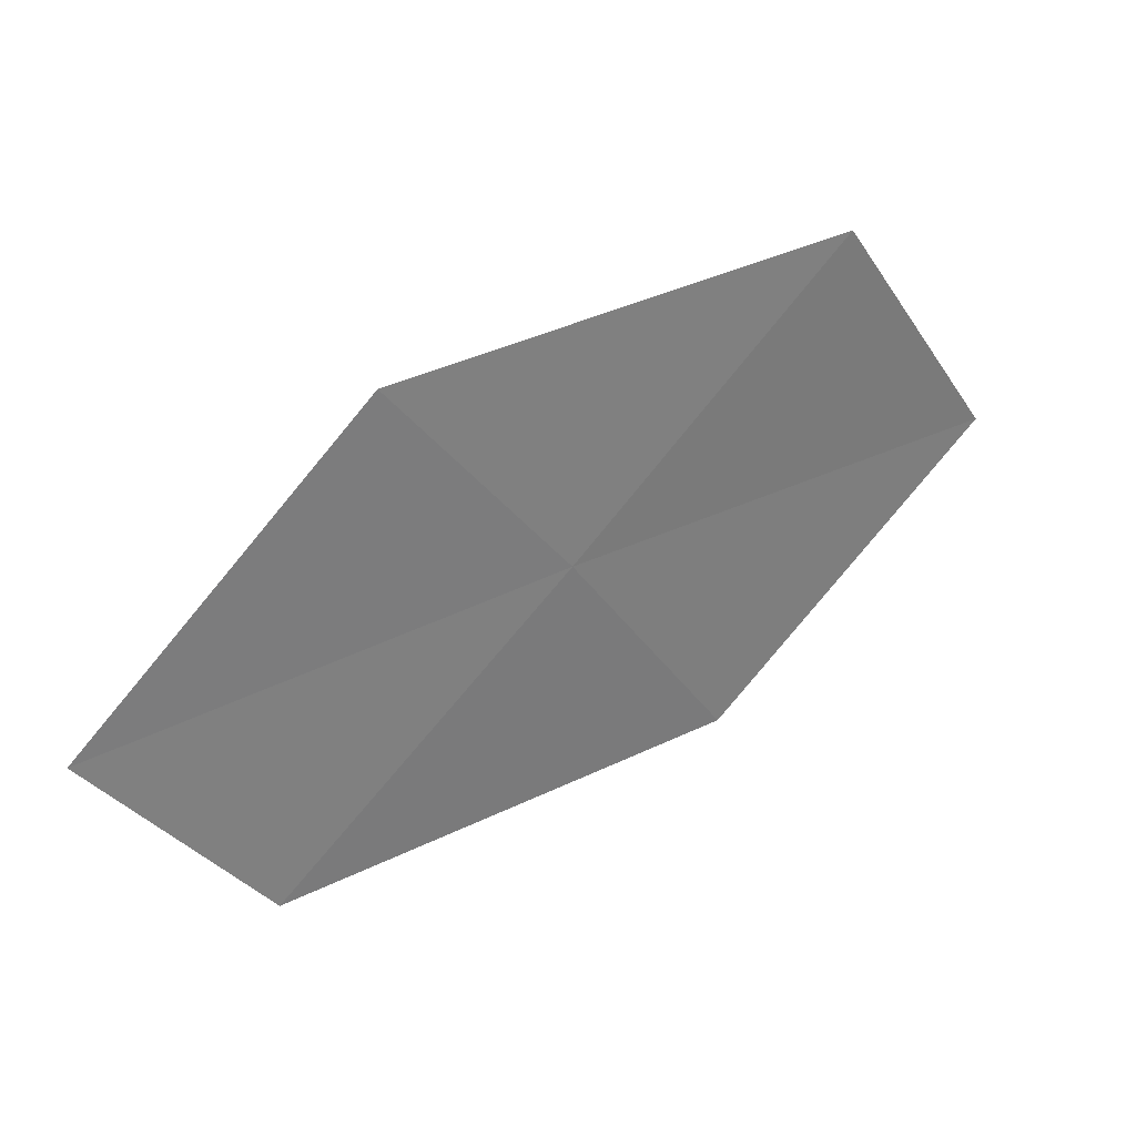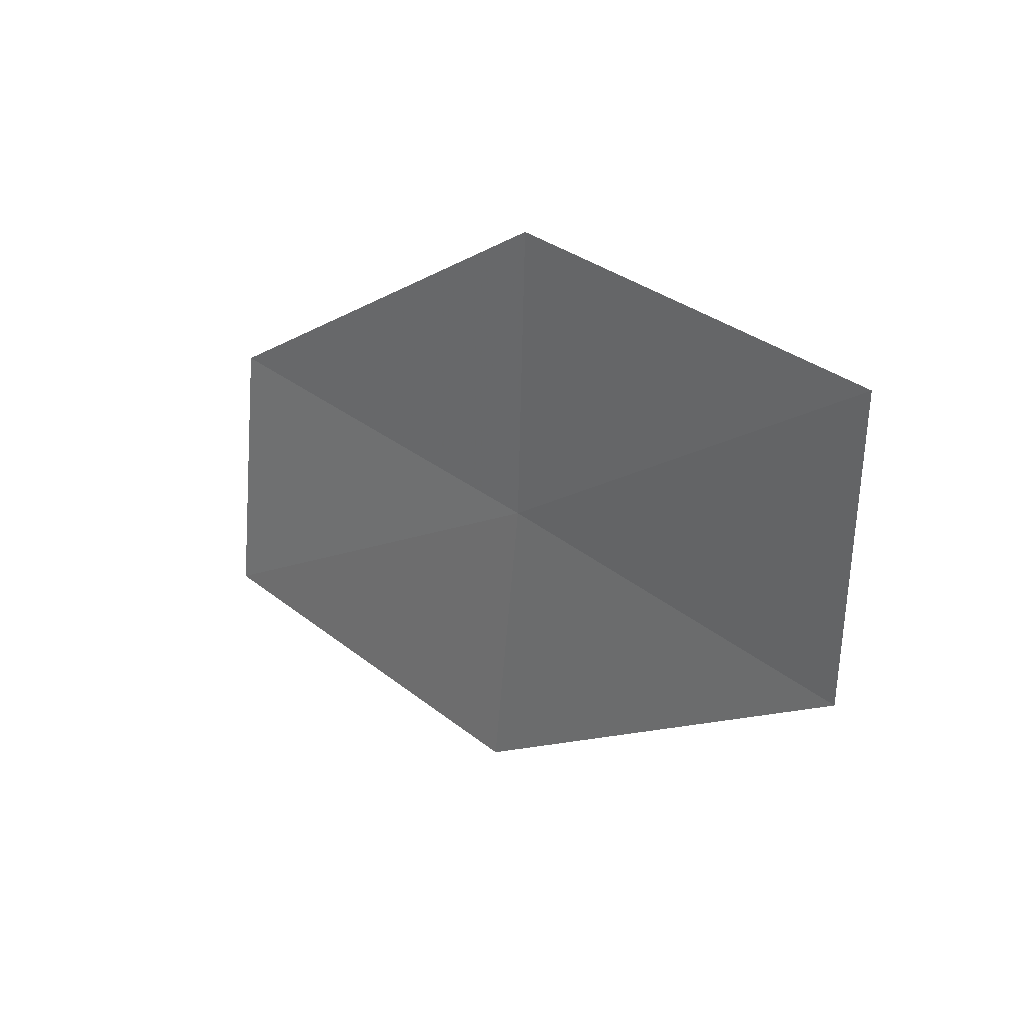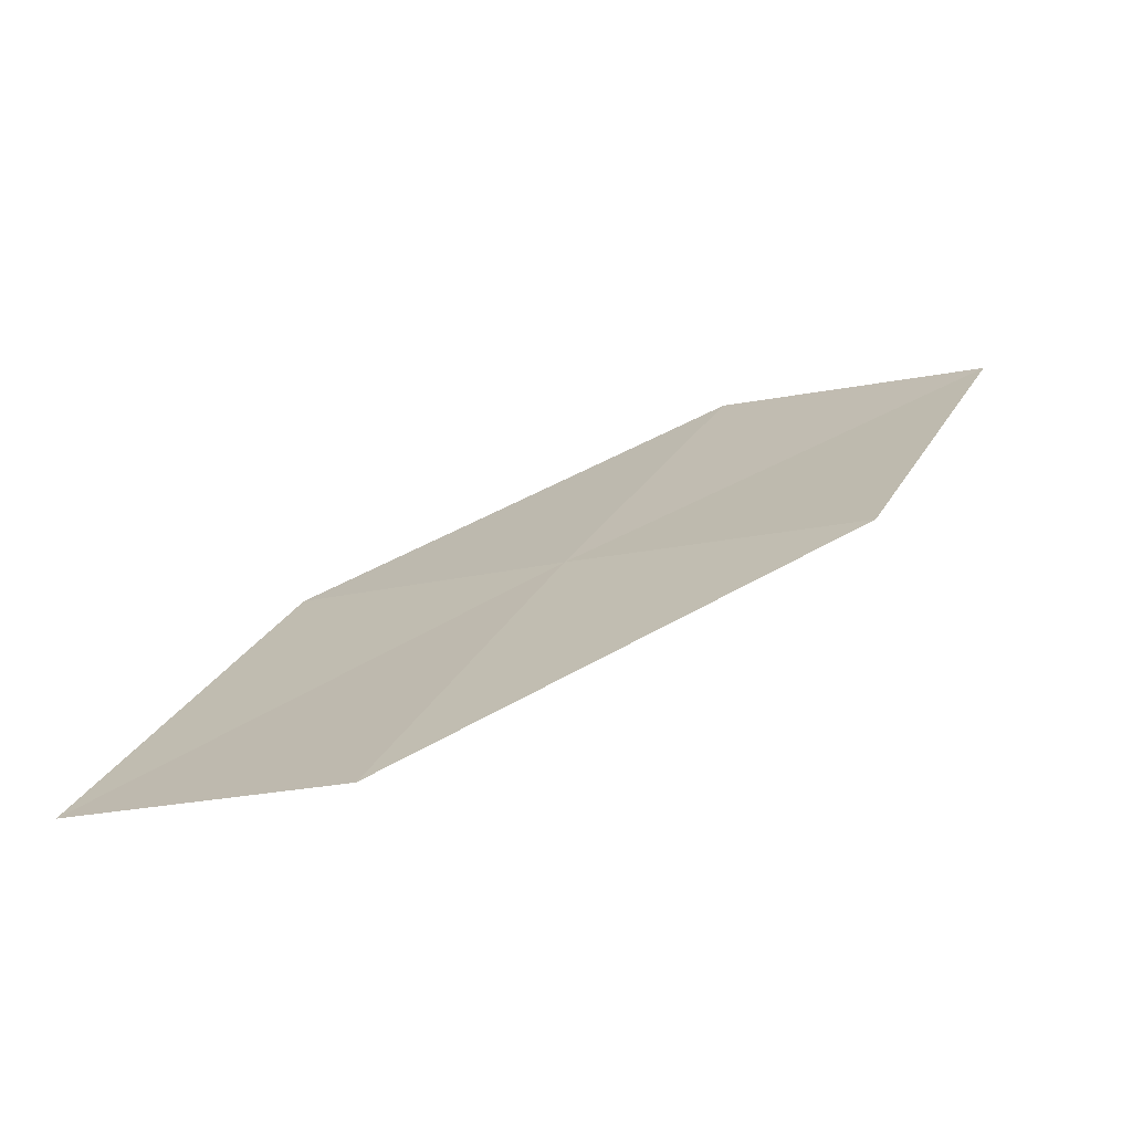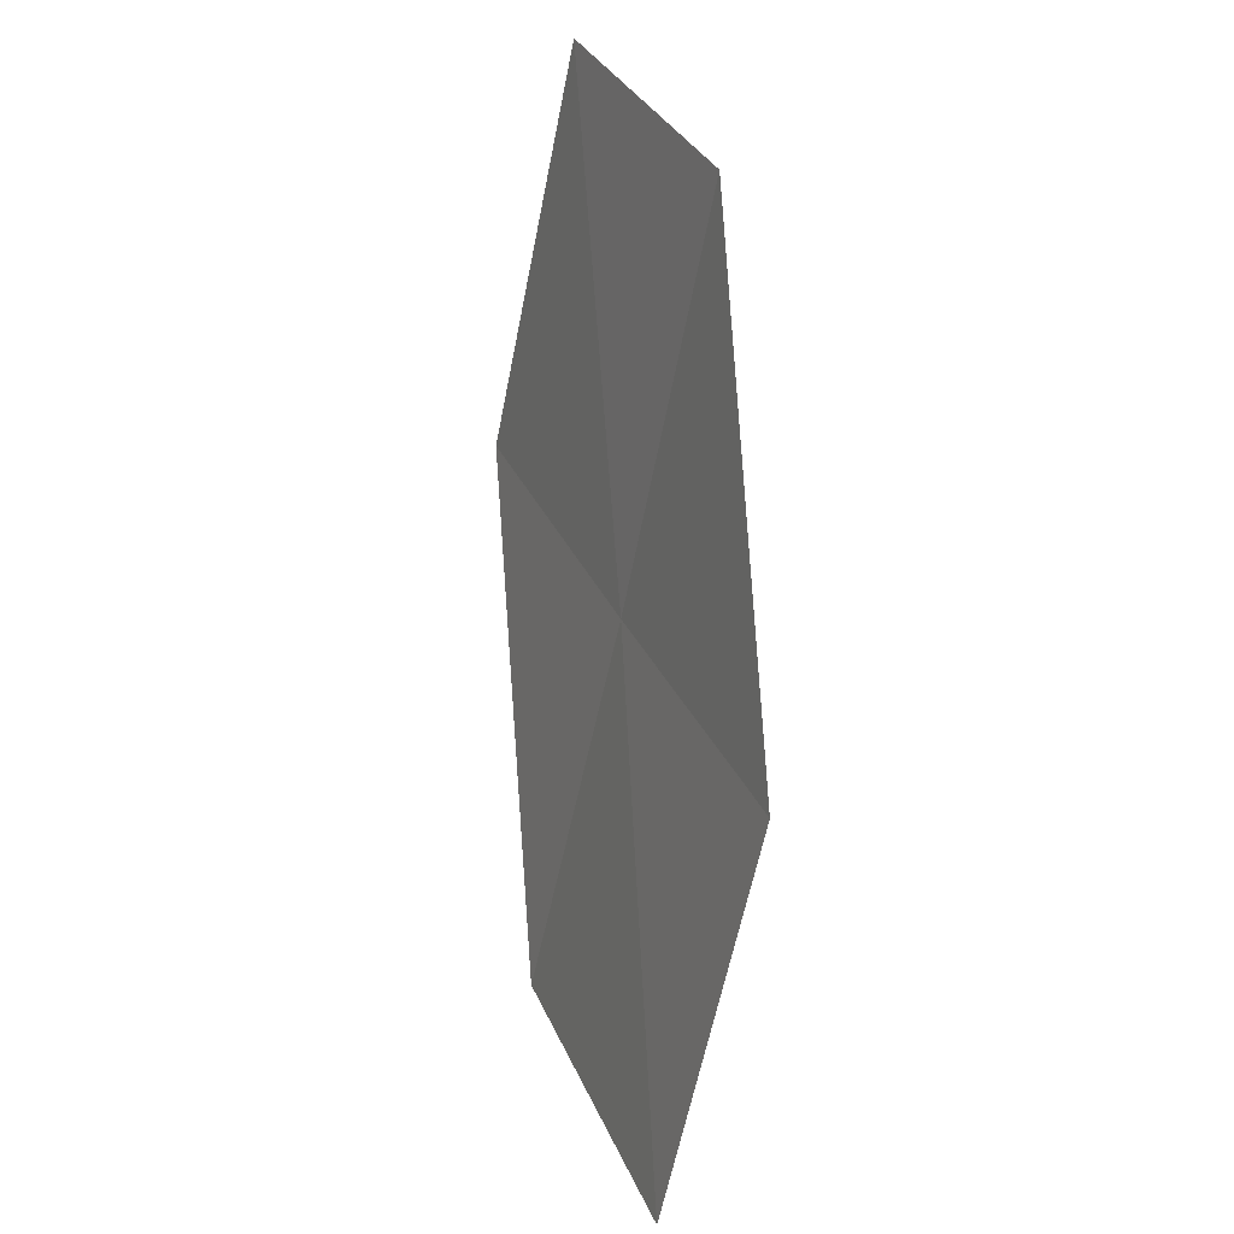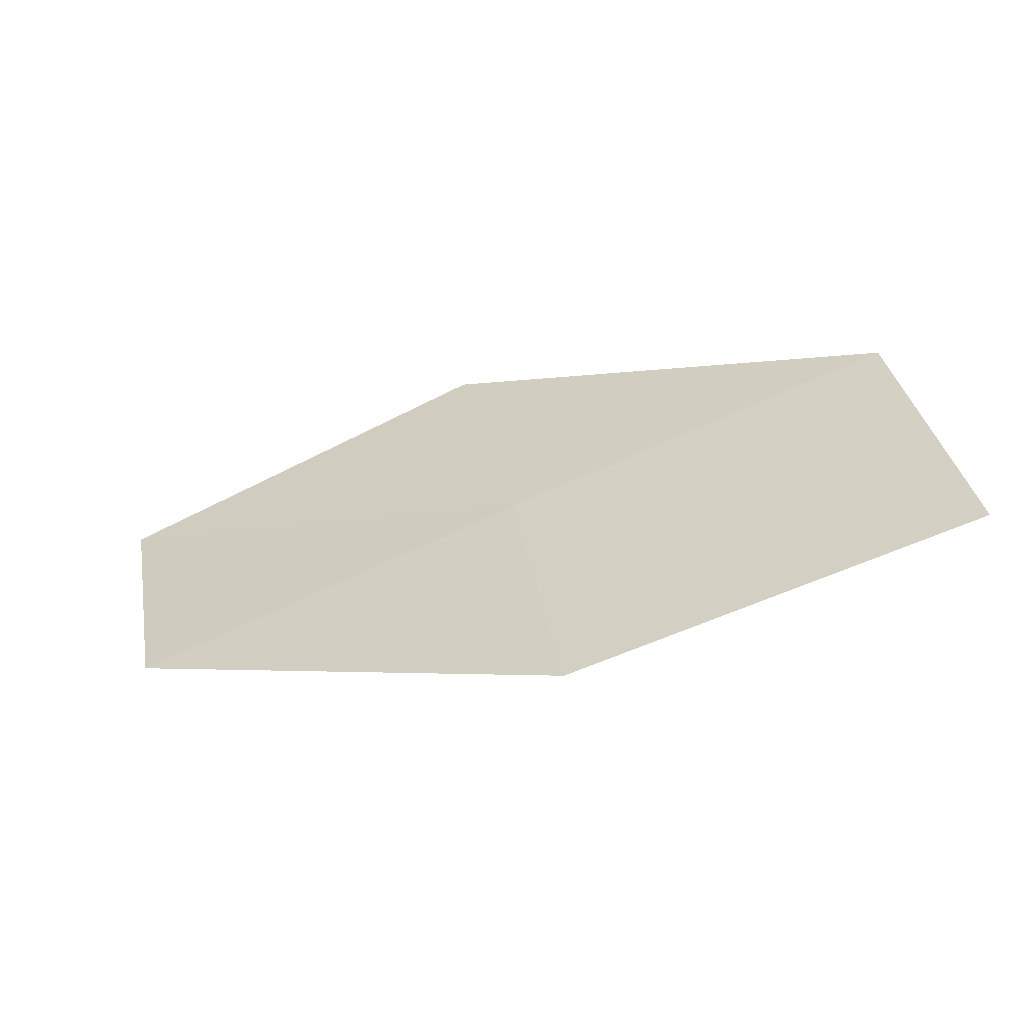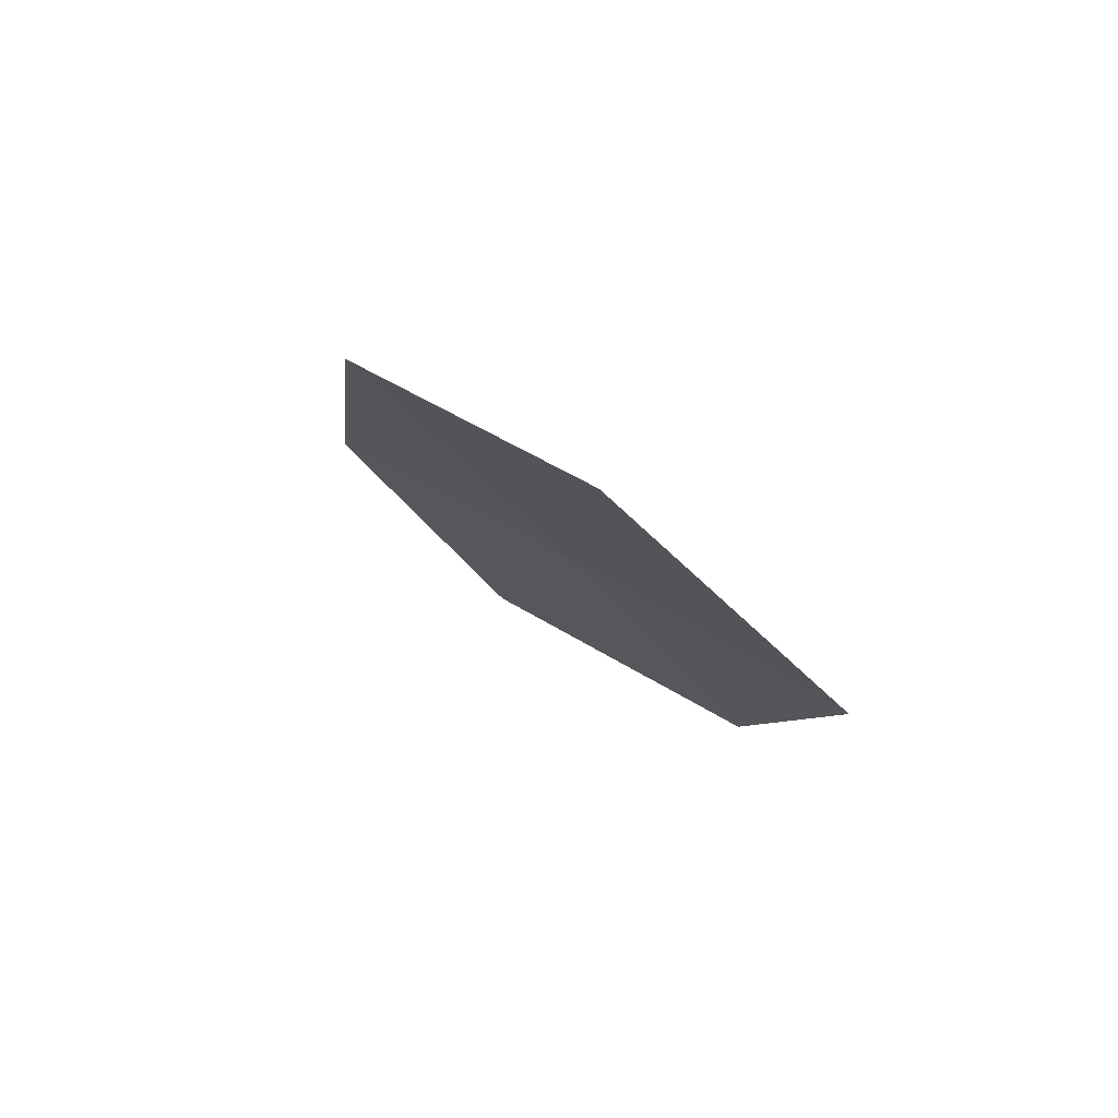
<metadata>
{"format":"obj","ext":"obj","renderer":"f3d","projection":"perspective","resolution":1024,"background":"white","views":[{"elev":62.3,"azim":1.4,"up":"+Y"},{"elev":-53.1,"azim":27.7,"up":"+Z"},{"elev":-23.1,"azim":152.4,"up":"+Z"},{"elev":-79.1,"azim":-53.9,"up":"+Y"},{"elev":-31.5,"azim":60.7,"up":"+Y"},{"elev":-36.4,"azim":66.8,"up":"+Z"}]}
</metadata>
<code>
v 12.6 6.753 30.67
v 13.81 6.308 29.9
v 13.04 5.956 30.76
v 13.35 7.153 29.82
v 12.12 7.52 30.59
v 11.83 6.336 31.51
v 11.37 7.054 31.42
f 1 3 2
f 1 2 4
f 1 4 5
f 1 6 3
f 1 7 6
f 1 5 7

</code>
